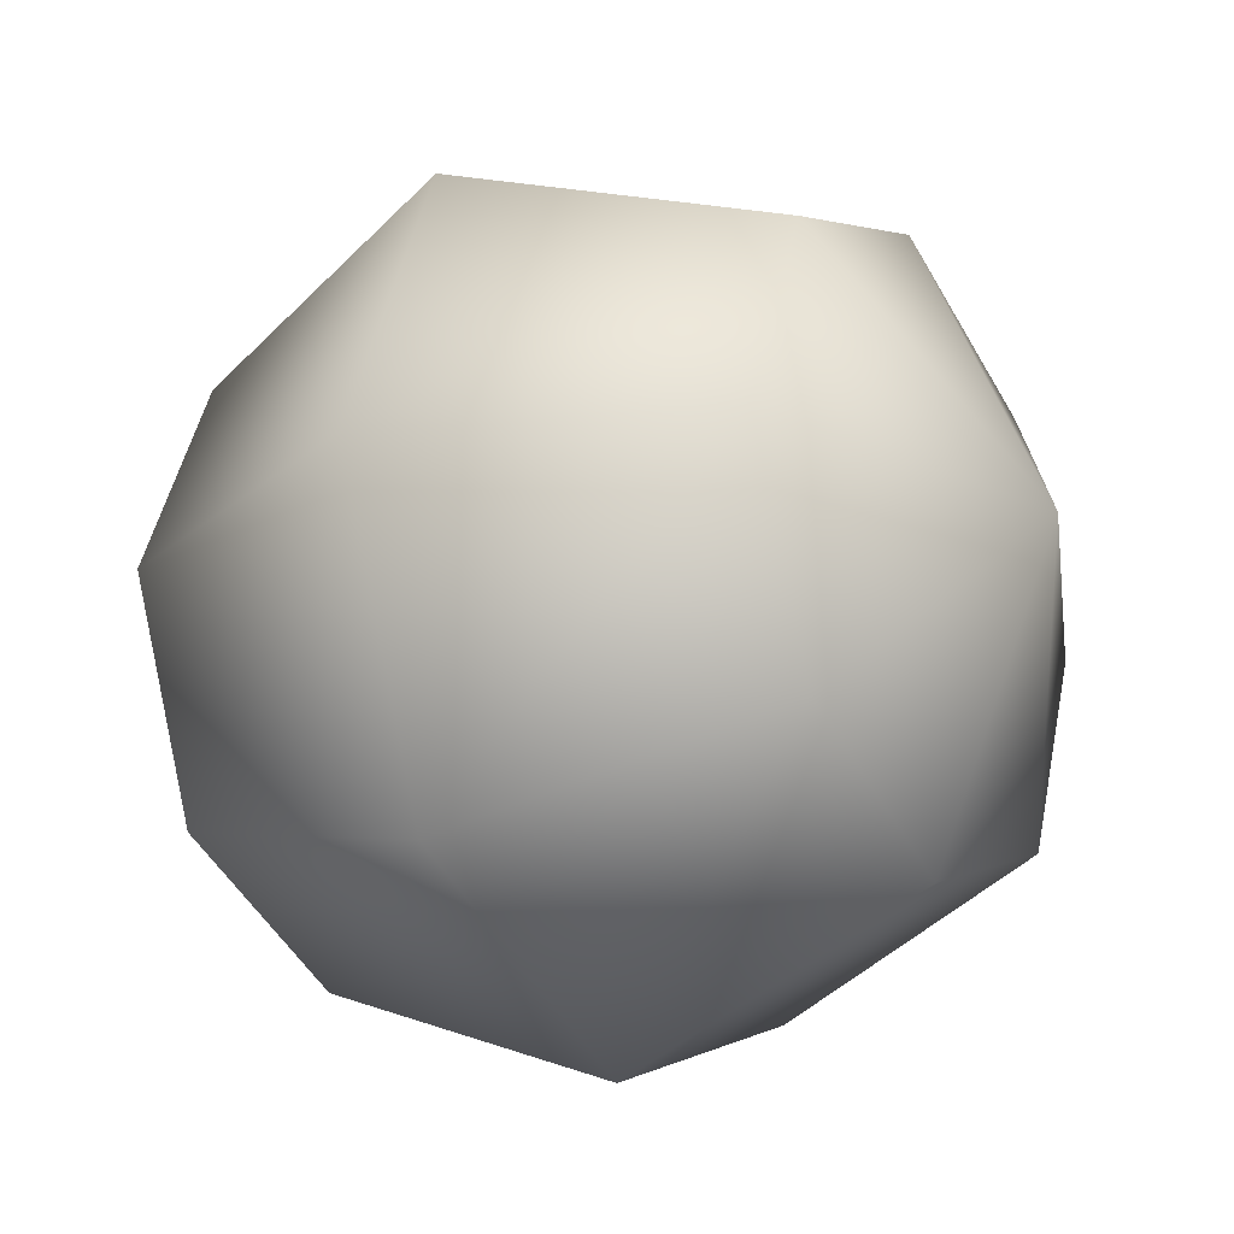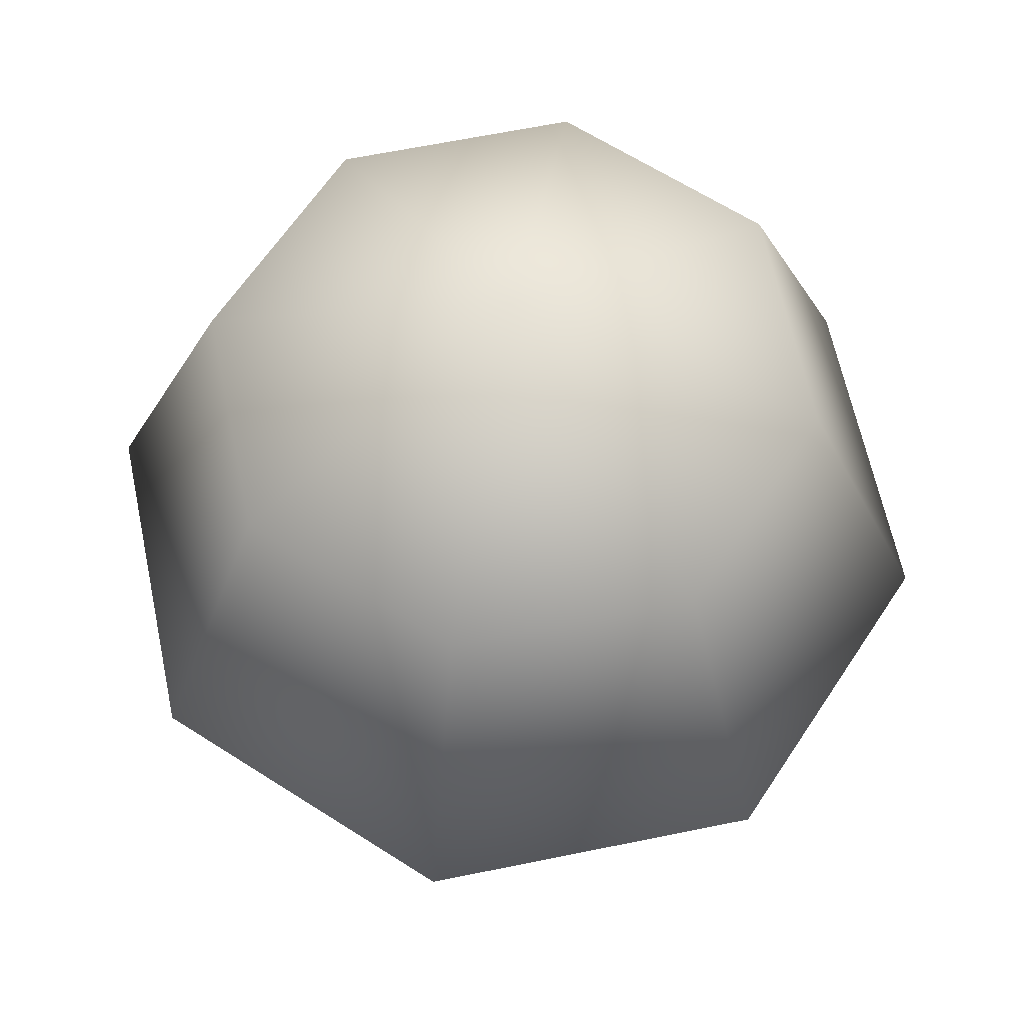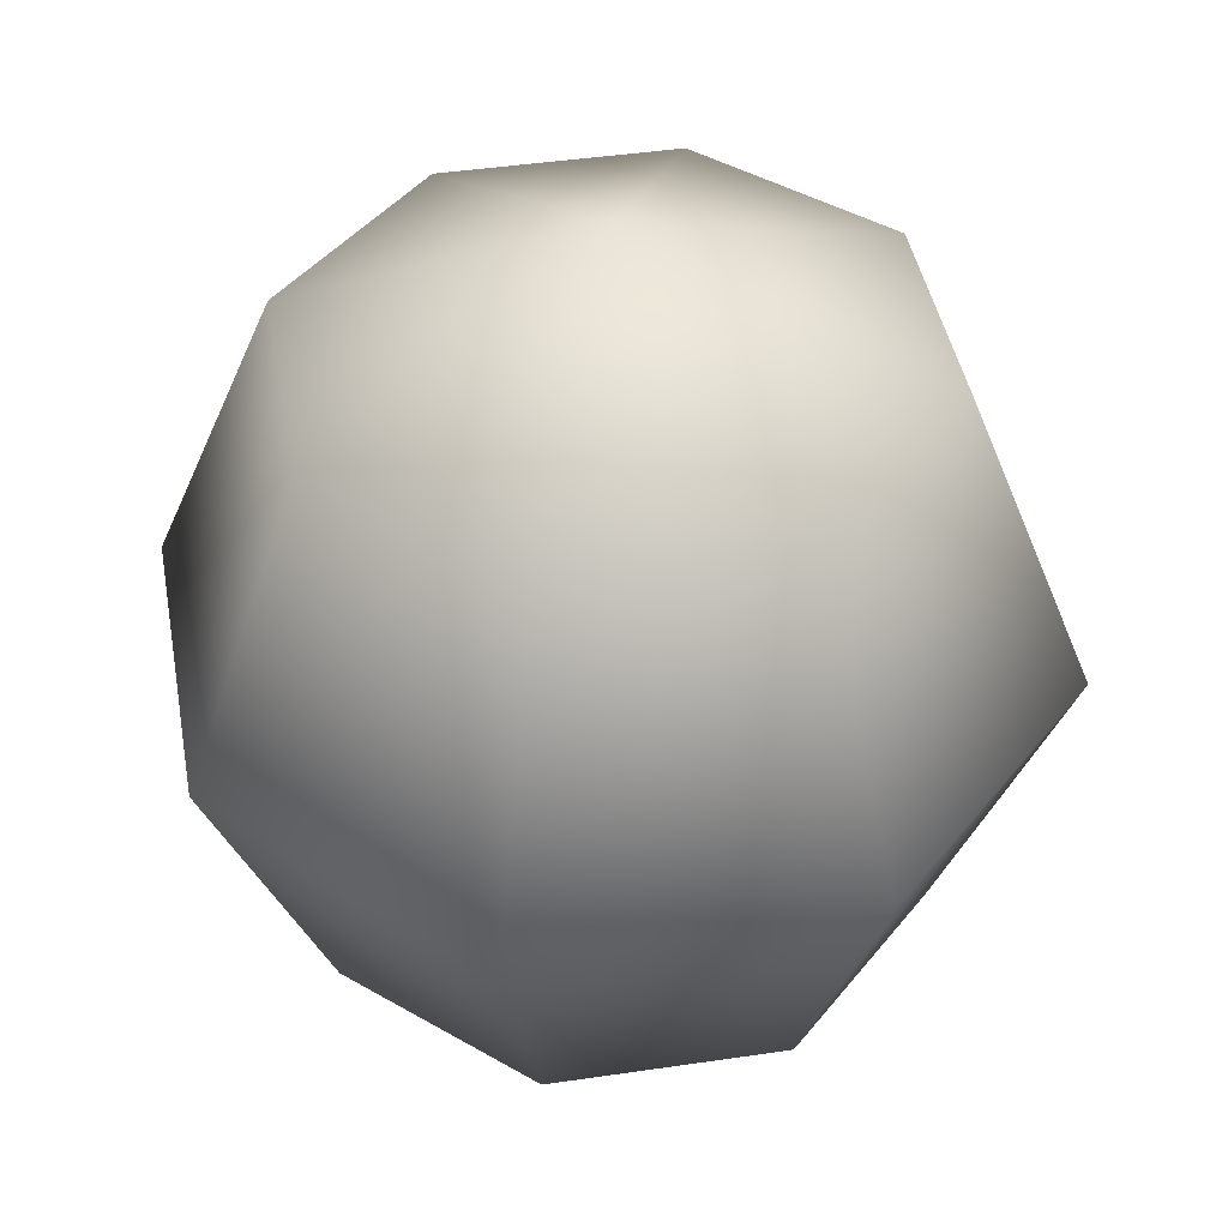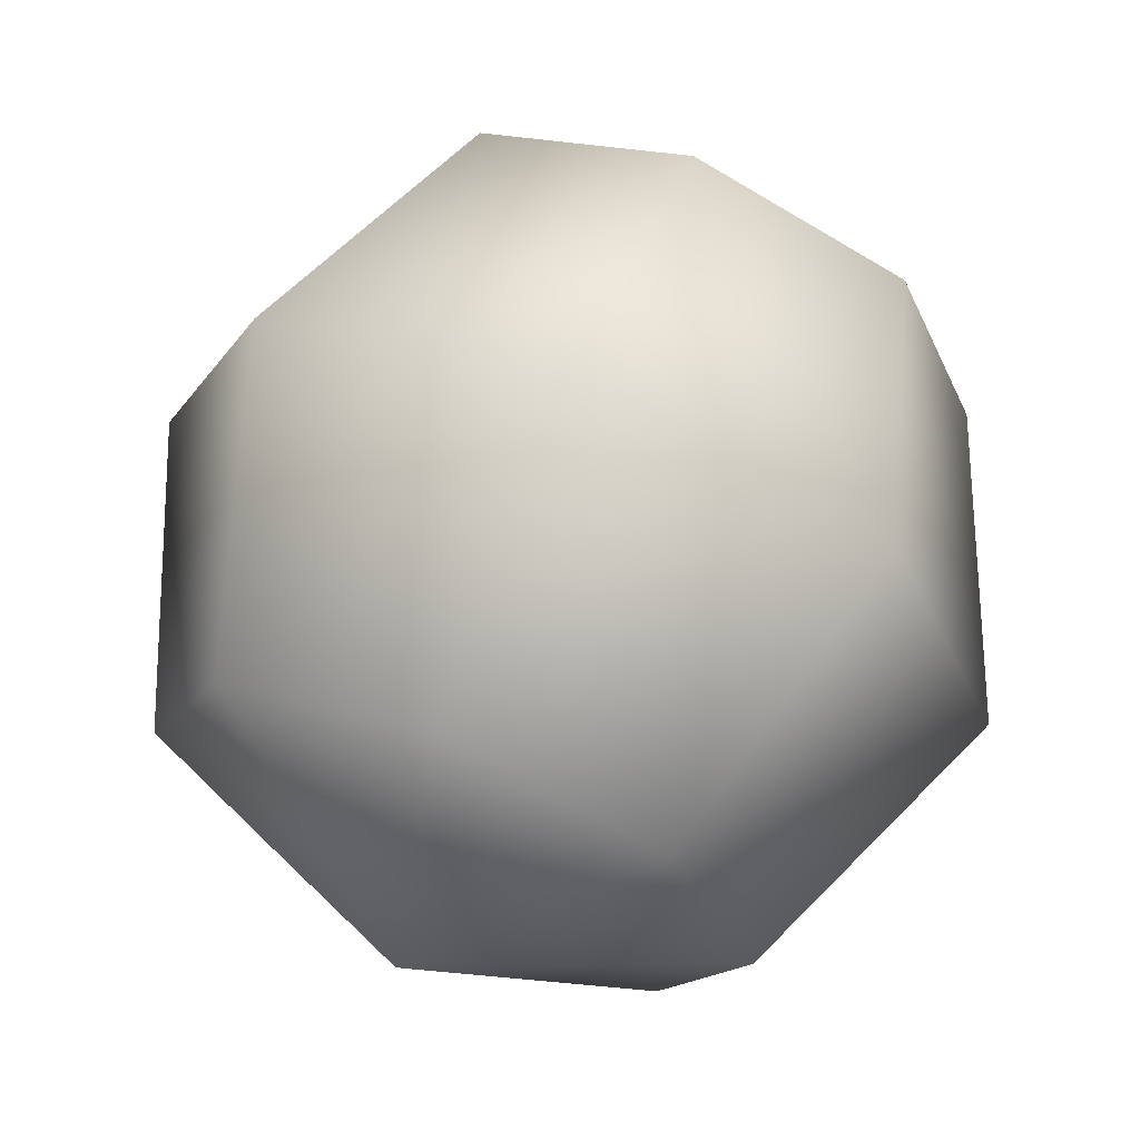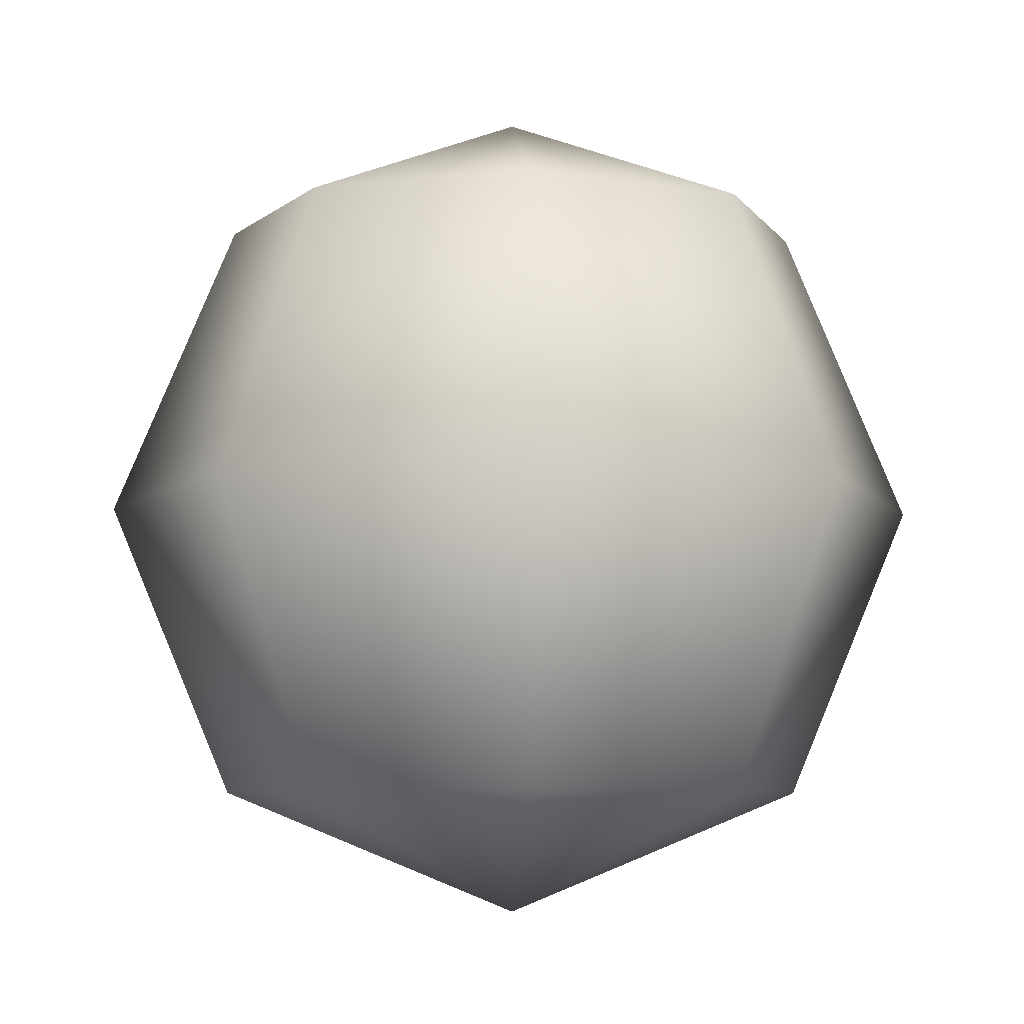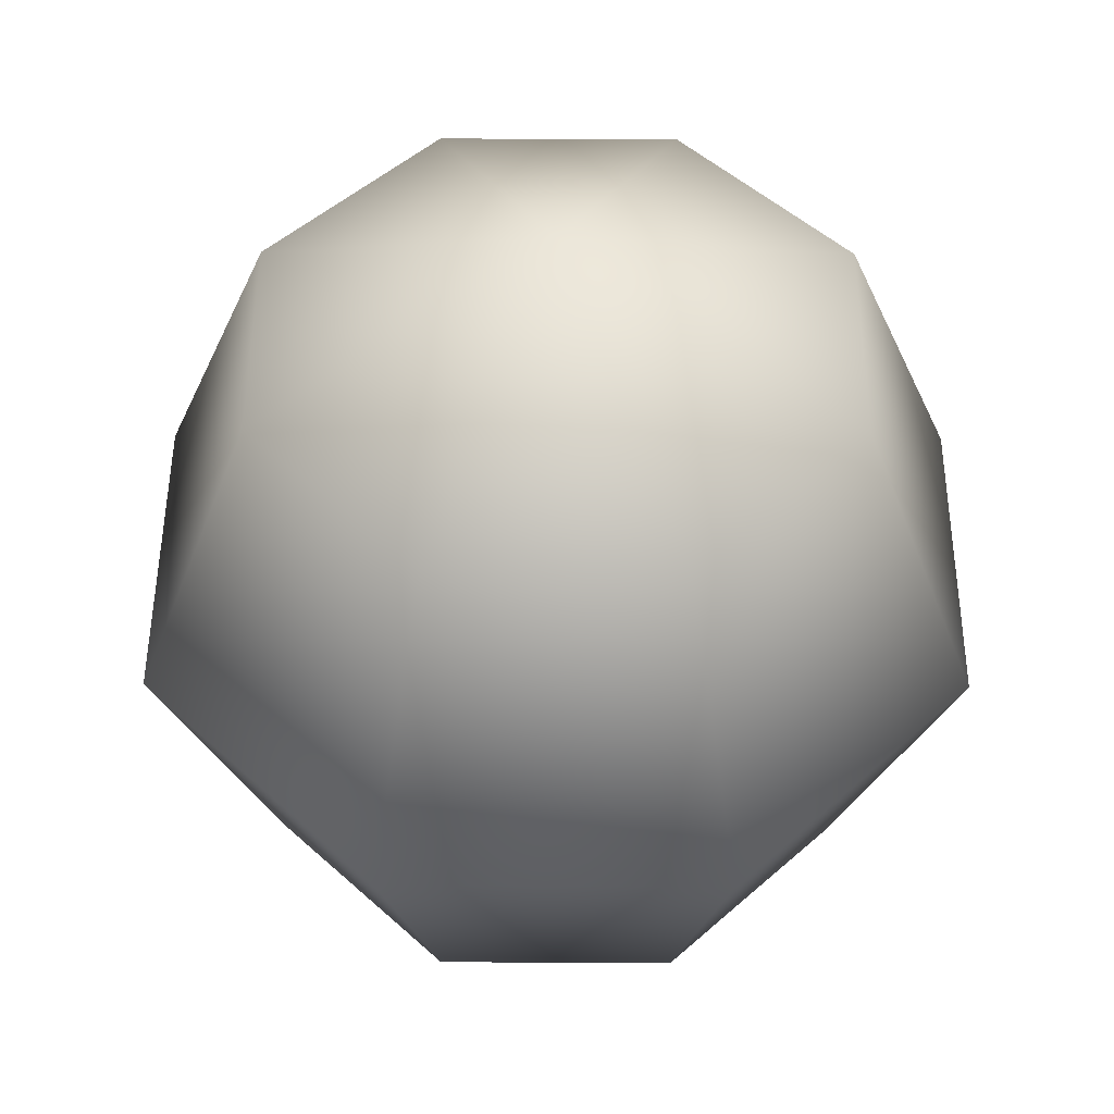
<metadata>
{"format":"obj","ext":"obj","renderer":"f3d","projection":"perspective","resolution":1024,"background":"white","views":[{"elev":-23.4,"azim":-59.1,"up":"+Y"},{"elev":62.6,"azim":-124.3,"up":"+Z"},{"elev":42.3,"azim":-122.6,"up":"+Z"},{"elev":66.5,"azim":-158.1,"up":"+Y"},{"elev":-7.0,"azim":-93.5,"up":"+Z"},{"elev":48.8,"azim":-157.2,"up":"+Z"}]}
</metadata>
<code>
v  17.54 13.79 3.644
v  17.54 16.37 2.576
v  15.72 15.62 2.576
v  14.97 13.79 2.576
v  15.72 11.97 2.576
v  17.54 11.22 2.576
v  19.37 11.97 2.576
v  20.12 13.79 2.576
v  19.37 15.62 2.576
v  17.54 17.44 0
v  14.97 16.37 0
v  13.9 13.79 0
v  14.97 11.22 0
v  17.54 10.15 -0
v  20.12 11.22 0
v  21.19 13.79 0
v  20.12 16.37 0
v  17.54 16.37 -2.576
v  15.72 15.62 -2.576
v  14.97 13.79 -2.576
v  15.72 11.97 -2.576
v  17.54 11.22 -2.576
v  19.37 11.97 -2.576
v  20.12 13.79 -2.576
v  19.37 15.62 -2.576
v  17.54 13.79 -3.644
g Sphere002
f 1 2 3
f 1 3 4
f 1 4 5
f 1 5 6
f 1 6 7
f 1 7 8
f 1 8 9
f 1 9 2
f 2 10 11 3
f 3 11 12 4
f 4 12 13 5
f 5 13 14 6
f 6 14 15 7
f 7 15 16 8
f 8 16 17 9
f 9 17 10 2
f 10 18 19 11
f 11 19 20 12
f 12 20 21 13
f 13 21 22 14
f 14 22 23 15
f 15 23 24 16
f 16 24 25 17
f 17 25 18 10
f 26 19 18
f 26 20 19
f 26 21 20
f 26 22 21
f 26 23 22
f 26 24 23
f 26 25 24
f 26 18 25

</code>
